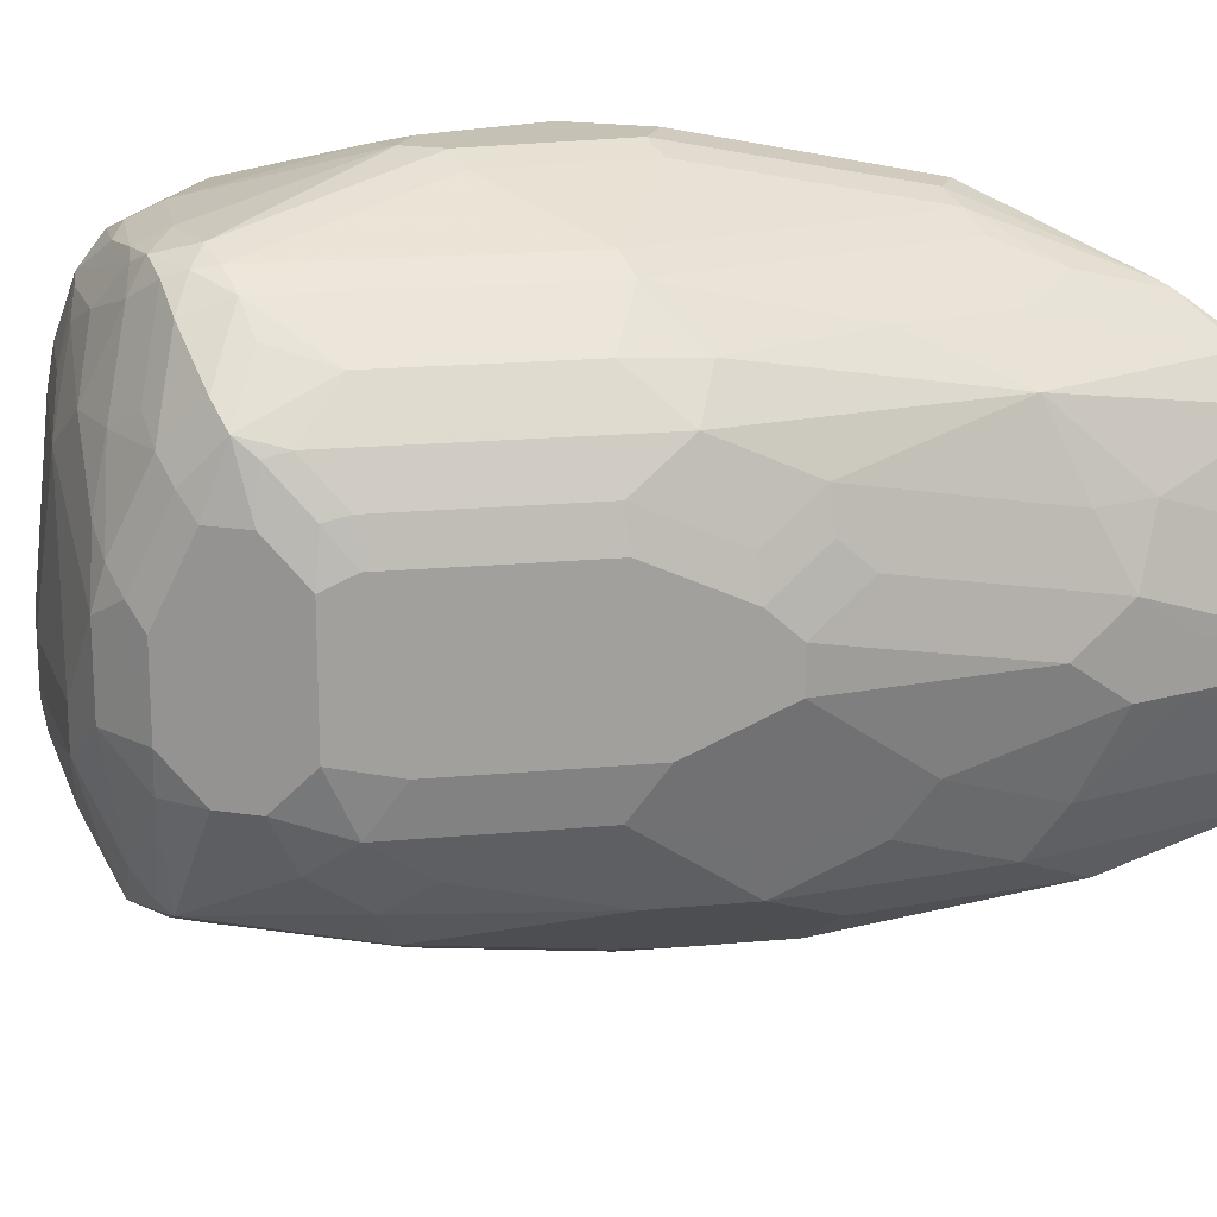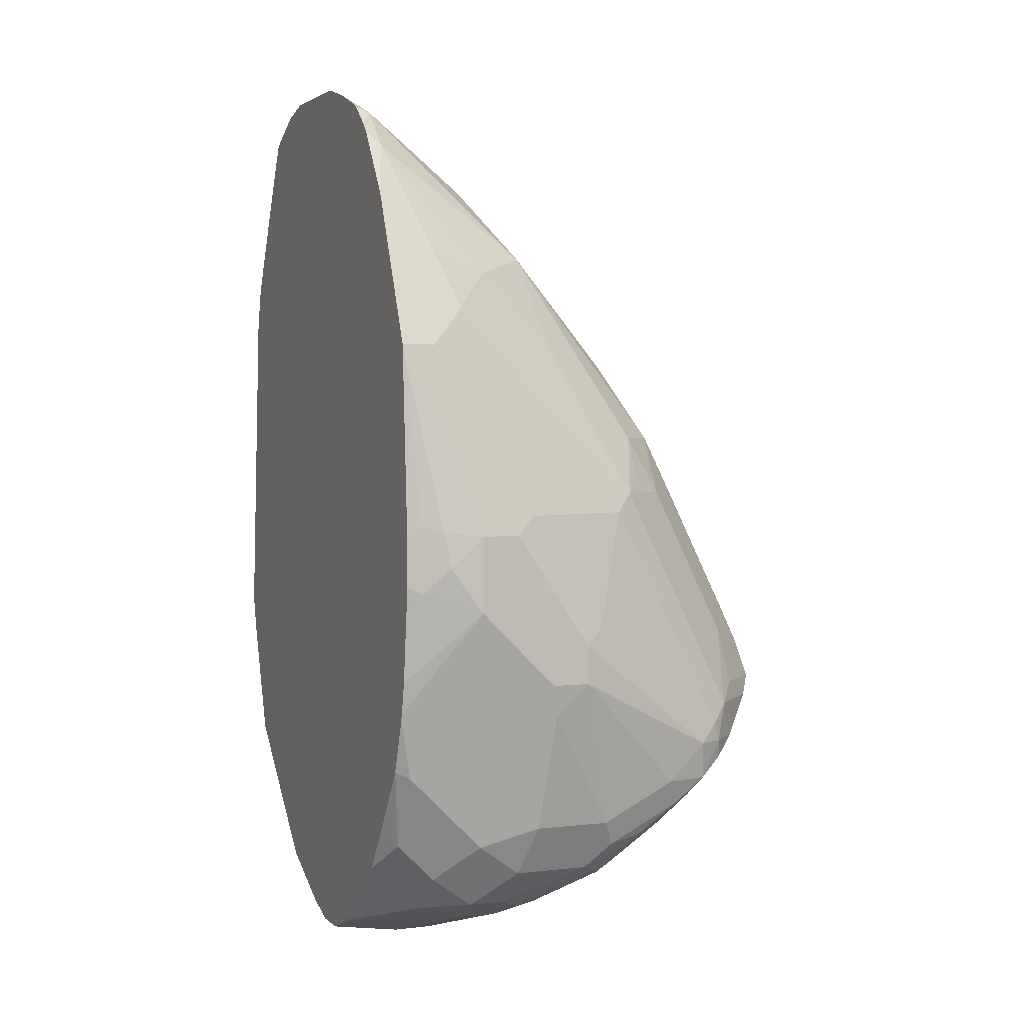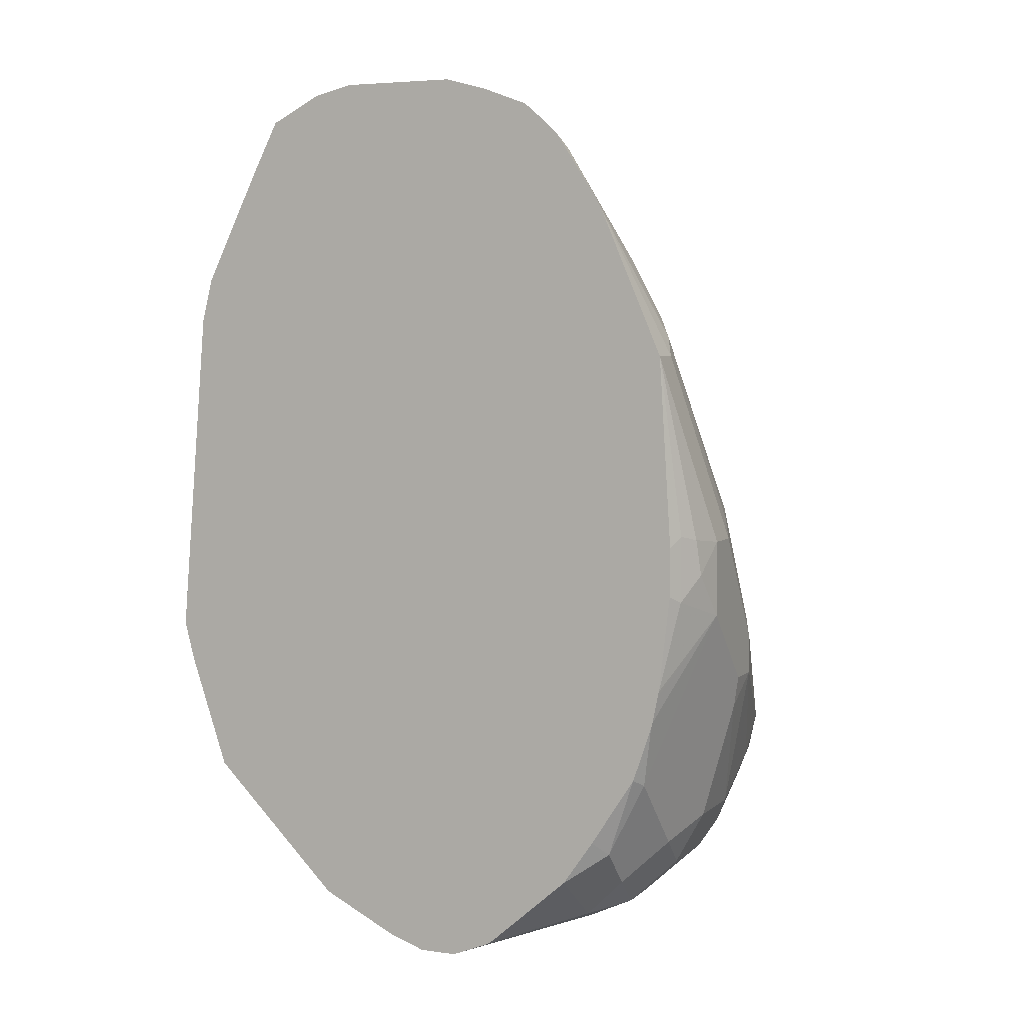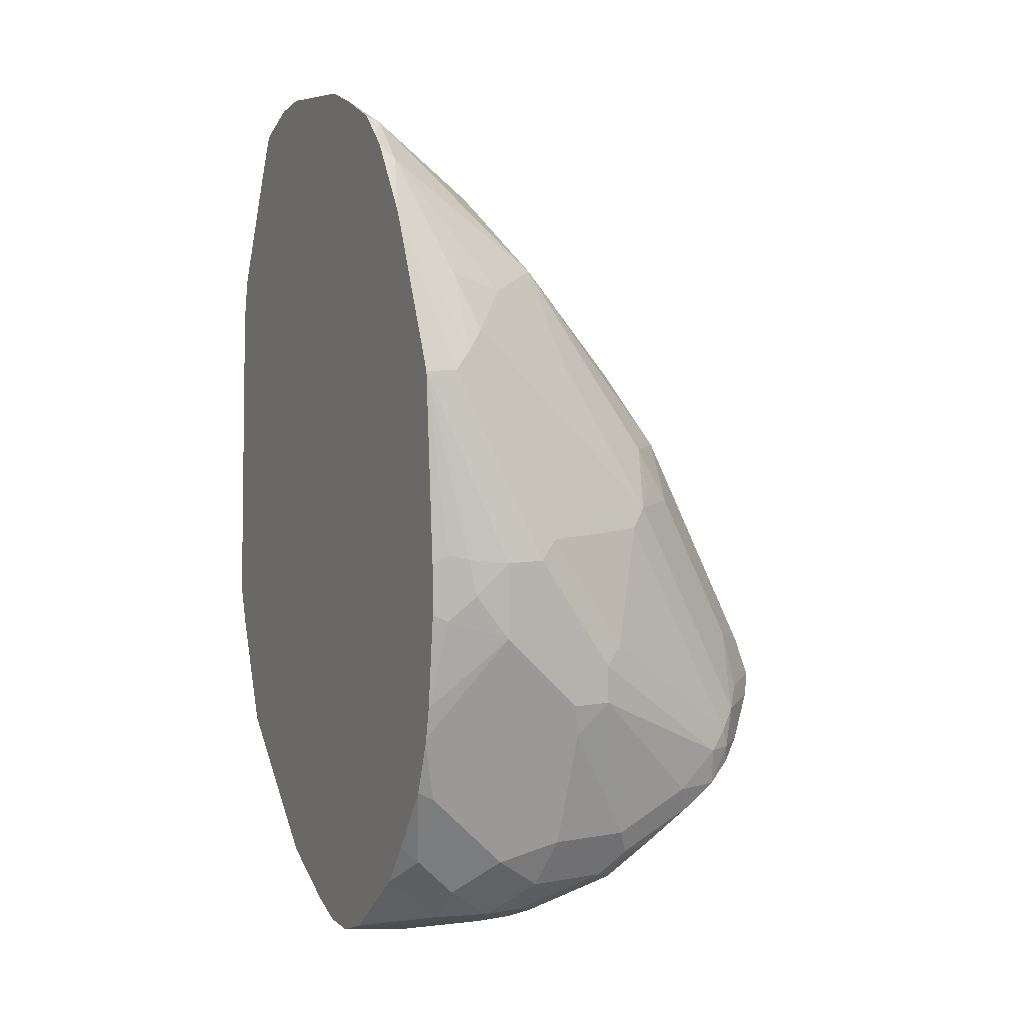
<metadata>
{"format":"obj","ext":"obj","renderer":"f3d","projection":"perspective","resolution":1024,"background":"white","views":[{"elev":18.7,"azim":106.4,"up":"+Z"},{"elev":2.8,"azim":-22.6,"up":"+Y"},{"elev":4.9,"azim":-66.0,"up":"+Y"},{"elev":7.3,"azim":-26.8,"up":"+Y"}]}
</metadata>
<code>
v 0.4521 -0.07859 0.1179
v 0.4553 -0.09499 0.1146
v 0.4717 -0.07859 0.1179
v 0.4128 -0.03929 0.1179
v 0.4521 -0.1572 0.09827
v 0.4914 -0.1572 0.09827
v 0.5307 -0.1376 0.09827
v 0.5503 -0.1179 0.09827
v 0.4717 -0.05894 0.1179
v 0.3762 -0.07586 0.09881
v 0.3762 -0.07859 0.09827
v 0.3762 -0.09227 0.09552
v 0.3833 -0.1278 0.08844
v 0.4128 4.614e-05 0.1179
v 0.3964 -0.01636 0.1146
v 0.3833 -0.02947 0.1081
v 0.4226 -0.167 0.08844
v 0.4455 -0.1834 0.08514
v 0.4586 -0.1703 0.0917
v 0.4979 -0.1703 0.0917
v 0.5528 -0.1376 0.09334
v 0.5372 -0.1506 0.0917
v 0.5634 -0.1179 0.0917
v 0.5601 -0.1081 0.09334
v 0.4816 -0.04912 0.113
v 0.4324 4.614e-05 0.1179
v 0.3762 -0.0259 0.1045
v 0.3762 -0.09551 0.0947
v 0.3762 -0.1242 0.0849
v 0.3833 -0.167 0.06878
v 0.3762 0.09823 0.09827
v 0.3931 0.00249 0.113
v 0.3833 0.004887 0.1081
v 0.4029 -0.1867 0.06878
v 0.4259 -0.2031 0.06551
v 0.4291 -0.1802 0.08187
v 0.4848 -0.1834 0.08514
v 0.5159 -0.167 0.08844
v 0.5454 -0.1474 0.08844
v 0.5569 -0.1441 0.07861
v 0.5651 -0.1278 0.08844
v 0.5774 -0.1179 0.07861
v 0.57 -0.09824 0.08599
v 0.5209 -0.02947 0.09334
v 0.5012 0.009823 0.09334
v 0.4422 0.009823 0.113
v 0.4029 0.1081 0.09334
v 0.3931 0.09823 0.09827
v 0.3762 -0.0003769 0.1045
v 0.3762 -0.1599 0.0617
v 0.3762 -0.1832 0.04558
v 0.3762 0.1741 0.06563
v 0.4029 -0.2063 0.04912
v 0.4324 -0.2162 0.03929
v 0.4455 -0.2031 0.06551
v 0.4979 -0.19 0.07204
v 0.5356 -0.167 0.06878
v 0.5765 -0.1441 0.03929
v 0.5569 -0.1638 0.03929
v 0.5847 -0.1278 0.04912
v 0.597 -0.1179 0.03929
v 0.597 -0.09824 0.05895
v 0.5995 -0.08841 0.05405
v 0.5798 -0.08841 0.07368
v 0.5765 -0.05894 0.06551
v 0.5503 -0.05894 0.08599
v 0.511 0.01965 0.08599
v 0.4816 0.02947 0.09334
v 0.4619 0.04912 0.09334
v 0.4128 0.1179 0.08599
v 0.4029 0.1474 0.07368
v 0.3762 0.1796 0.06291
v 0.3762 -0.2199 0.003686
v 0.3762 -0.2224 -3.69e-06
v 0.3762 -0.2304 -0.01966
v 0.4128 -0.2359 -0.01966
v 0.4521 -0.2162 0.03929
v 0.4586 -0.2096 0.05238
v 0.4767 -0.2063 0.04912
v 0.4742 -0.2113 0.03929
v 0.5135 -0.1916 0.03929
v 0.5061 -0.1867 0.06878
v 0.5176 -0.1834 0.05895
v 0.597 -0.1376 -3.69e-06
v 0.5847 -0.1474 0.009827
v 0.5372 -0.1834 0.01963
v 0.6044 -0.1081 0.02946
v 0.6044 -0.08841 0.04912
v 0.5995 -0.06876 0.04422
v 0.5569 -0.01965 0.06551
v 0.5372 0.01965 0.06551
v 0.5209 0.02947 0.07368
v 0.5209 0.04912 0.06388
v 0.4717 0.09823 0.06633
v 0.4521 0.1179 0.06633
v 0.4914 0.03929 0.08599
v 0.4324 0.1376 0.06633
v 0.3833 0.2063 0.04422
v 0.3762 0.2134 0.04068
v 0.3762 -0.2304 -0.03929
v 0.4128 -0.2359 -0.03929
v 0.4324 -0.2359 -0.01966
v 0.4717 -0.2162 0.01963
v 0.4979 -0.2031 0.01963
v 0.5241 -0.19 0.01963
v 0.5962 -0.1441 -0.01966
v 0.6044 -0.1278 -0.009834
v 0.5176 -0.2031 -0.05895
v 0.5765 -0.1638 -0.05895
v 0.6093 -0.09824 0.01963
v 0.6093 -0.07859 0.01963
v 0.6044 -0.07859 0.04174
v 0.6044 -0.05894 0.02211
v 0.5995 -0.04912 0.02456
v 0.5798 -0.02947 0.04422
v 0.5405 0.04912 0.04422
v 0.4619 0.1474 0.04422
v 0.3833 0.226 0.02456
v 0.3762 0.2189 0.03517
v 0.4128 -0.2309 -0.0614
v 0.4324 -0.2359 -0.05895
v 0.3762 -0.2235 -0.05895
v 0.4914 -0.2162 -0.05895
v 0.5962 -0.1441 -0.05895
v 0.6093 -0.1179 -0.05895
v 0.6093 -0.1179 -0.01966
v 0.5176 -0.2031 -0.07862
v 0.5765 -0.1638 -0.07862
v 0.6093 -0.05894 -3.69e-06
v 0.6027 -0.04583 0.00653
v 0.5798 -0.009824 0.02456
v 0.5601 0.02947 0.02456
v 0.5209 0.08841 0.02456
v 0.4619 0.167 0.004896
v 0.4422 0.1867 0.004896
v 0.4029 0.226 -0.01476
v 0.3762 0.2383 -0.0005784
v 0.3762 0.2296 0.02277
v 0.4128 -0.2113 -0.1007
v 0.4816 -0.2113 -0.1081
v 0.5012 -0.2113 -0.08845
v 0.4914 -0.2162 -0.07862
v 0.4324 -0.2031 -0.1245
v 0.4717 -0.2031 -0.1245
v 0.3762 -0.2038 -0.09825
v 0.5765 -0.1441 -0.1179
v 0.6044 -0.1204 -0.07862
v 0.6093 -0.09824 -0.07862
v 0.511 -0.2039 -0.09825
v 0.5307 -0.1842 -0.1179
v 0.5569 -0.1638 -0.1179
v 0.6093 -0.05894 -0.05895
v 0.5962 -0.03271 -0.006567
v 0.5831 -0.006534 0.00653
v 0.5634 0.03271 0.00653
v 0.5438 0.07205 -0.01313
v 0.5405 0.06876 0.004896
v 0.5241 0.0917 0.00653
v 0.5176 0.1048 -0.006567
v 0.4652 0.1703 -0.01313
v 0.4586 0.1834 -0.02623
v 0.4455 0.19 -0.01313
v 0.4193 0.2227 -0.04586
v 0.4062 0.2293 -0.03276
v 0.3762 0.2443 -0.02242
v 0.4914 -0.2039 -0.1179
v 0.4521 -0.1834 -0.1441
v 0.3762 -0.1952 -0.107
v 0.3762 -0.1362 -0.1659
v 0.4914 -0.1834 -0.1441
v 0.511 -0.1842 -0.1376
v 0.57 -0.14 -0.1327
v 0.5798 -0.1326 -0.1277
v 0.5995 -0.1228 -0.08845
v 0.5405 -0.1621 -0.1474
v 0.5831 -0.1245 -0.131
v 0.6027 -0.1048 -0.09171
v 0.6093 -0.07859 -0.07862
v 0.5405 -0.1719 -0.1277
v 0.5995 -0.04912 -0.08845
v 0.5962 -0.03271 -0.06549
v 0.5503 0.05894 -0.01966
v 0.5372 0.08517 -0.02623
v 0.4783 0.1638 -0.04586
v 0.439 0.2031 -0.04586
v 0.4193 0.2227 -0.06549
v 0.3931 0.2359 -0.03929
v 0.3762 0.2443 -0.08134
v 0.4422 -0.167 -0.1523
v 0.4521 -0.1572 -0.1572
v 0.3762 -0.07723 -0.1856
v 0.511 -0.1572 -0.1572
v 0.511 -0.1703 -0.1507
v 0.5209 -0.1719 -0.1474
v 0.5307 -0.1597 -0.1523
v 0.5438 -0.1441 -0.1507
v 0.5569 -0.131 -0.1441
v 0.5569 -0.05241 -0.1441
v 0.5798 -0.08841 -0.1277
v 0.5962 -0.07205 -0.1048
v 0.5929 -0.05565 -0.1015
v 0.5798 -0.02947 -0.1081
v 0.5798 -0.009824 -0.08845
v 0.5569 0.04583 -0.06549
v 0.5372 0.08517 -0.04586
v 0.5503 0.05894 -0.03929
v 0.4979 0.1245 -0.08515
v 0.4586 0.1834 -0.06549
v 0.439 0.2031 -0.06549
v 0.3997 0.2227 -0.1048
v 0.38 0.2424 -0.08515
v 0.3931 0.2359 -0.05895
v 0.3762 0.2394 -0.1018
v 0.3762 -0.05622 -0.1911
v 0.4717 -0.09824 -0.1769
v 0.5307 -0.1376 -0.1572
v 0.5765 -0.05241 -0.1245
v 0.5307 -0.05894 -0.1572
v 0.4717 4.614e-05 -0.1769
v 0.4979 0.006532 -0.1638
v 0.4816 0.02947 -0.1671
v 0.5372 -0.01307 -0.1441
v 0.5405 0.02947 -0.1277
v 0.5209 0.06876 -0.1277
v 0.5601 0.02947 -0.08845
v 0.5536 0.04258 -0.08188
v 0.5339 0.06223 -0.1015
v 0.5012 0.1081 -0.1081
v 0.4619 0.1474 -0.1277
v 0.4586 0.1638 -0.1048
v 0.5176 0.08517 -0.1048
v 0.4193 0.2031 -0.1048
v 0.4029 0.2063 -0.1277
v 0.3833 0.226 -0.1277
v 0.3762 0.226 -0.1277
v 0.3762 0.1174 -0.1763
v 0.3931 0.09823 -0.1769
v 0.4324 0.05894 -0.1769
v 0.4521 0.03929 -0.1769
v 0.4619 0.06876 -0.1671
v 0.4816 0.08841 -0.1474
v 0.4226 0.167 -0.1474
v 0.3762 0.2001 -0.1411
v 0.3833 0.1474 -0.1671
v 0.3762 0.1403 -0.1706
v 0.4029 0.1278 -0.1671
v 0.3762 0.1606 -0.1606
f 144 170 171
f 144 171 166
f 146 172 173
f 146 173 174
f 146 174 147
f 146 175 172
f 146 151 175
f 147 177 148
f 147 174 176
f 147 176 177
f 148 177 176
f 143 169 167
f 139 145 143
f 143 145 168
f 143 170 144
f 143 167 170
f 141 166 149
f 140 166 141
f 140 144 166
f 137 164 165
f 136 162 163
f 136 164 137
f 136 163 164
f 148 176 200
f 135 162 136
f 135 161 162
f 143 168 169
f 148 200 178
f 159 161 160
f 150 171 175
f 165 187 212
f 134 161 135
f 163 165 164
f 163 187 165
f 163 212 187
f 163 186 212
f 163 209 186
f 163 185 209
f 161 163 162
f 161 185 163
f 161 184 185
f 159 183 184
f 159 184 161
f 156 159 158
f 156 183 159
f 154 156 155
f 154 183 156
f 154 182 183
f 153 182 154
f 153 206 182
f 153 181 206
f 152 180 181
f 152 178 180
f 151 179 175
f 150 166 171
f 150 179 151
f 150 175 179
f 149 166 150
f 134 160 161
f 116 131 132
f 133 159 134
f 118 135 136
f 117 133 134
f 117 135 118
f 117 134 135
f 116 133 117
f 116 157 133
f 116 132 157
f 115 131 116
f 114 154 131
f 114 130 154
f 113 130 114
f 113 129 130
f 111 113 112
f 111 129 113
f 110 129 111
f 110 152 129
f 110 178 152
f 110 148 178
f 110 125 148
f 110 126 125
f 108 142 127
f 108 123 142
f 108 128 109
f 108 127 128
f 107 126 110
f 107 125 126
f 165 212 188
f 118 136 137
f 134 159 160
f 118 137 138
f 120 122 139
f 133 158 159
f 133 156 158
f 133 157 156
f 132 154 155
f 132 156 157
f 132 155 156
f 131 154 132
f 130 153 154
f 129 153 130
f 129 181 153
f 128 151 146
f 128 150 151
f 128 149 150
f 127 149 128
f 127 141 149
f 127 142 141
f 125 147 148
f 124 128 146
f 124 147 125
f 124 146 147
f 122 145 139
f 121 144 140
f 121 143 144
f 121 139 143
f 121 141 142
f 121 140 141
f 120 139 121
f 118 138 119
f 167 189 190
f 208 230 209
f 167 192 170
f 215 219 218
f 214 219 215
f 214 239 219
f 214 238 239
f 214 237 238
f 214 236 237
f 213 234 235
f 210 213 211
f 210 234 213
f 210 233 234
f 210 229 233
f 210 232 229
f 215 218 216
f 209 230 232
f 107 124 125
f 207 224 228
f 207 231 224
f 207 227 231
f 207 230 208
f 207 229 230
f 207 228 229
f 205 227 207
f 205 226 227
f 204 226 205
f 204 225 226
f 203 225 204
f 209 232 210
f 219 239 240
f 219 240 221
f 219 221 220
f 244 245 247
f 243 244 247
f 242 246 244
f 240 242 241
f 240 246 242
f 239 246 240
f 238 246 239
f 236 238 237
f 236 246 238
f 236 244 246
f 236 245 244
f 234 244 243
f 234 242 244
f 234 243 235
f 233 242 234
f 229 232 230
f 229 242 233
f 229 241 242
f 225 227 226
f 224 229 228
f 224 241 229
f 224 227 225
f 224 231 227
f 222 224 223
f 222 241 224
f 222 240 241
f 221 240 222
f 203 224 225
f 202 217 223
f 202 224 203
f 202 223 224
f 182 206 205
f 181 205 206
f 181 204 205
f 181 203 204
f 180 203 181
f 180 202 203
f 180 201 202
f 180 200 201
f 178 200 180
f 176 199 200
f 176 198 199
f 176 197 198
f 176 196 197
f 175 196 176
f 175 195 196
f 175 194 195
f 173 176 174
f 172 175 176
f 172 176 173
f 171 194 175
f 170 194 171
f 170 193 194
f 170 192 193
f 169 192 190
f 169 191 192
f 169 190 189
f 167 169 189
f 182 205 183
f 167 190 192
f 183 205 184
f 184 208 209
f 201 217 202
f 200 217 201
f 199 217 200
f 198 223 217
f 198 222 223
f 198 221 222
f 198 220 221
f 198 219 220
f 198 218 219
f 198 217 199
f 197 218 198
f 197 216 218
f 196 216 197
f 195 216 196
f 193 195 194
f 192 216 195
f 192 215 216
f 192 195 193
f 191 215 192
f 191 214 215
f 188 211 213
f 186 188 212
f 186 211 188
f 186 210 211
f 186 209 210
f 184 205 207
f 184 209 185
f 184 207 208
f 106 128 124
f 129 152 181
f 106 124 107
f 20 38 22
f 20 37 38
f 18 55 37
f 18 35 55
f 18 36 35
f 18 20 19
f 18 37 20
f 17 36 18
f 17 35 36
f 17 34 35
f 17 30 34
f 16 49 27
f 16 33 49
f 15 33 16
f 15 32 33
f 14 32 15
f 14 31 32
f 14 48 31
f 14 26 48
f 13 30 17
f 13 29 30
f 13 28 29
f 12 28 13
f 10 12 11
f 10 28 12
f 10 29 28
f 10 50 29
f 21 22 39
f 10 51 50
f 21 39 40
f 21 41 23
f 39 56 57
f 38 56 39
f 37 56 38
f 37 55 56
f 35 77 55
f 35 54 77
f 35 53 54
f 34 53 35
f 34 51 53
f 31 33 32
f 31 49 33
f 31 48 52
f 30 51 34
f 30 50 51
f 29 50 30
f 26 47 48
f 26 46 47
f 25 46 26
f 25 45 46
f 25 44 45
f 24 44 25
f 24 66 44
f 24 43 66
f 23 43 24
f 23 42 43
f 23 41 42
f 22 38 39
f 21 40 41
f 39 57 40
f 10 73 51
f 10 100 75
f 7 21 8
f 6 20 7
f 5 13 17
f 5 20 6
f 5 19 20
f 5 18 19
f 5 17 18
f 4 16 10
f 4 15 16
f 4 14 15
f 4 13 5
f 4 12 13
f 4 11 12
f 4 10 11
f 3 6 7
f 3 8 9
f 3 7 8
f 2 6 3
f 2 5 6
f 1 5 2
f 1 4 5
f 1 14 4
f 1 26 14
f 1 9 26
f 1 3 9
f 1 2 3
f 106 109 128
f 7 20 22
f 10 75 74
f 7 22 21
f 8 23 24
f 10 122 100
f 10 145 122
f 10 168 145
f 10 169 168
f 10 191 169
f 10 214 191
f 10 236 214
f 10 245 236
f 10 247 245
f 10 243 247
f 10 235 243
f 10 213 235
f 10 188 213
f 10 165 188
f 10 137 165
f 10 138 137
f 10 119 138
f 10 99 119
f 10 72 99
f 10 52 72
f 10 31 52
f 10 49 31
f 10 27 49
f 10 16 27
f 9 25 26
f 8 25 9
f 8 24 25
f 8 21 23
f 40 58 60
f 10 74 73
f 40 57 59
f 86 108 109
f 86 105 108
f 85 86 106
f 84 106 107
f 84 85 106
f 81 83 82
f 81 86 83
f 81 105 86
f 81 104 105
f 80 104 81
f 80 103 104
f 80 102 103
f 87 107 110
f 78 80 79
f 77 80 78
f 76 121 102
f 76 101 121
f 75 101 76
f 75 100 101
f 72 98 99
f 71 98 72
f 71 97 98
f 70 96 95
f 70 97 71
f 70 95 97
f 68 70 69
f 77 102 80
f 87 110 88
f 88 111 112
f 88 112 89
f 104 123 108
f 40 60 41
f 104 108 105
f 103 123 104
f 102 123 103
f 102 142 123
f 102 121 142
f 100 122 120
f 100 121 101
f 100 120 121
f 99 118 119
f 98 117 118
f 98 118 99
f 97 117 98
f 95 117 97
f 94 117 95
f 93 117 94
f 93 116 117
f 91 93 92
f 91 116 93
f 90 116 91
f 90 115 116
f 89 131 115
f 89 114 131
f 89 113 114
f 89 112 113
f 88 110 111
f 68 96 70
f 67 95 96
f 86 109 106
f 47 70 71
f 54 102 77
f 54 76 102
f 54 75 76
f 53 74 54
f 53 73 74
f 51 73 53
f 47 69 70
f 47 52 48
f 47 72 52
f 47 71 72
f 46 69 47
f 46 68 69
f 45 68 46
f 55 77 78
f 45 96 68
f 44 66 67
f 44 67 45
f 43 90 66
f 43 65 90
f 43 64 65
f 43 63 64
f 43 62 63
f 42 62 43
f 42 61 62
f 41 61 42
f 67 94 95
f 41 60 61
f 40 59 58
f 45 67 96
f 55 78 56
f 54 74 75
f 56 78 79
f 67 92 93
f 67 91 92
f 67 90 91
f 66 90 67
f 65 115 90
f 65 89 115
f 65 88 89
f 63 65 64
f 63 88 65
f 62 88 63
f 61 107 87
f 61 84 107
f 67 93 94
f 61 87 88
f 61 88 62
f 59 83 86
f 56 79 80
f 56 80 81
f 56 81 82
f 56 82 57
f 59 86 85
f 57 83 59
f 57 82 83
f 58 61 60
f 58 59 85
f 58 85 84
f 58 84 61

</code>
